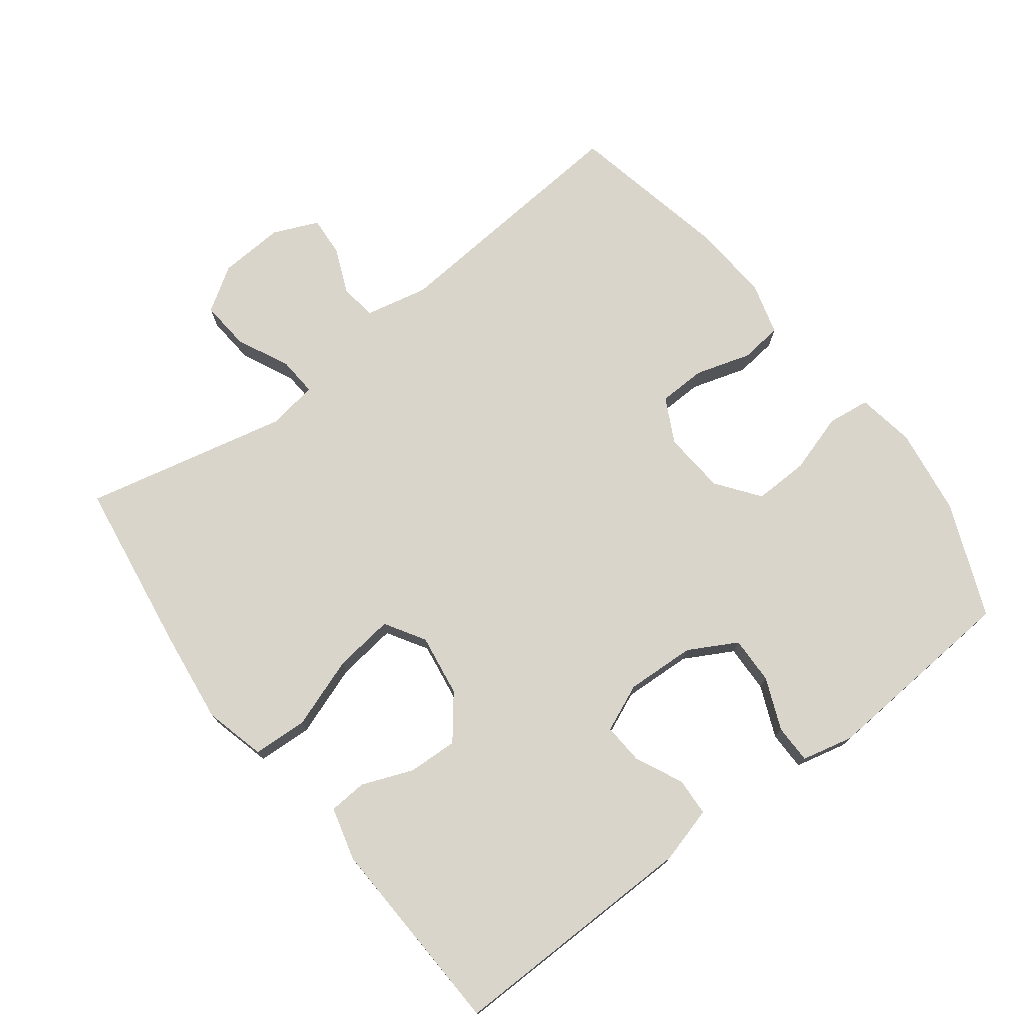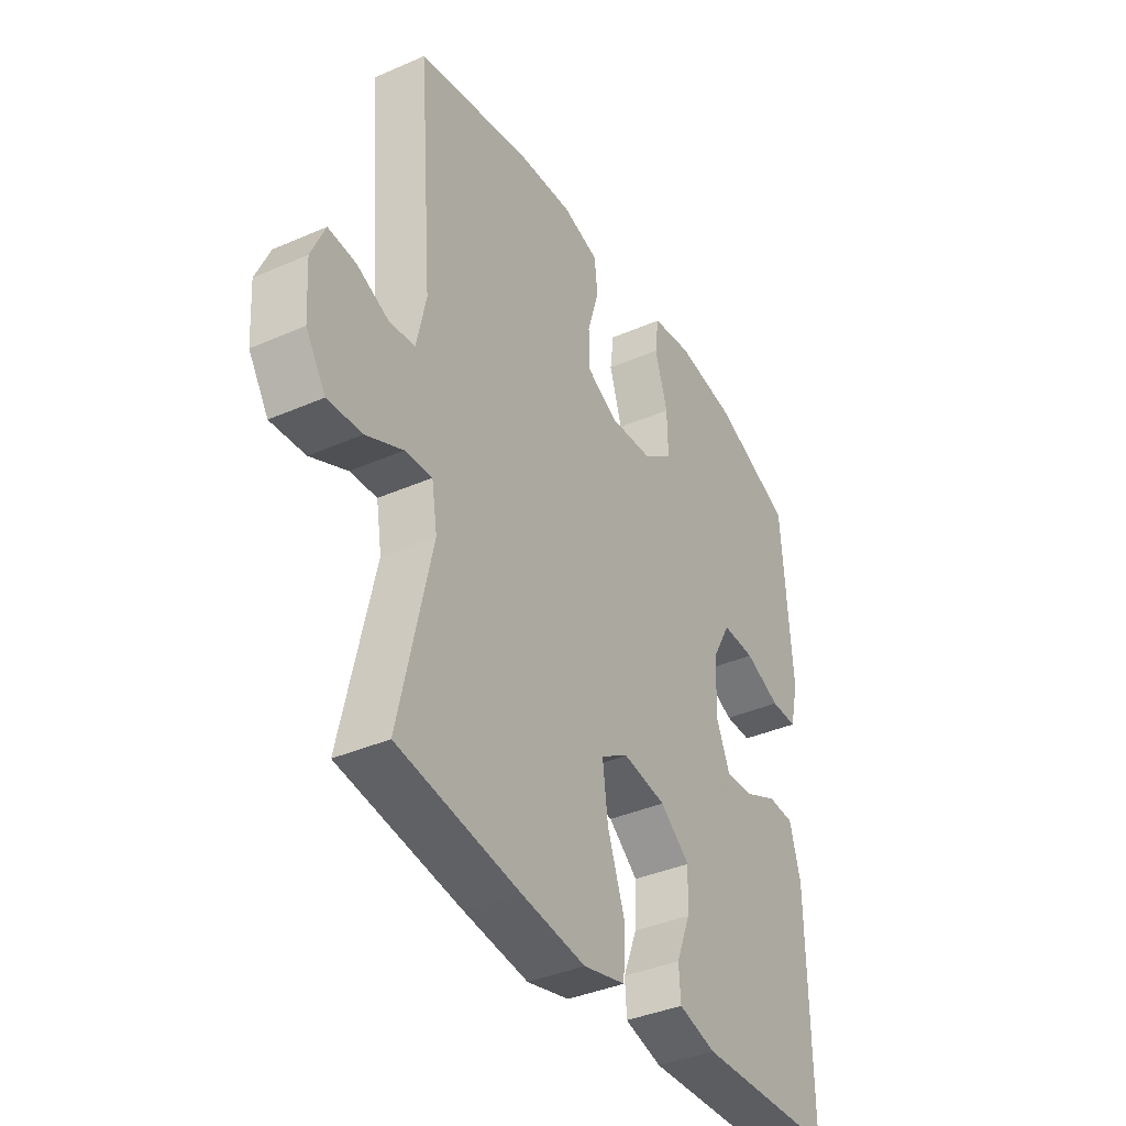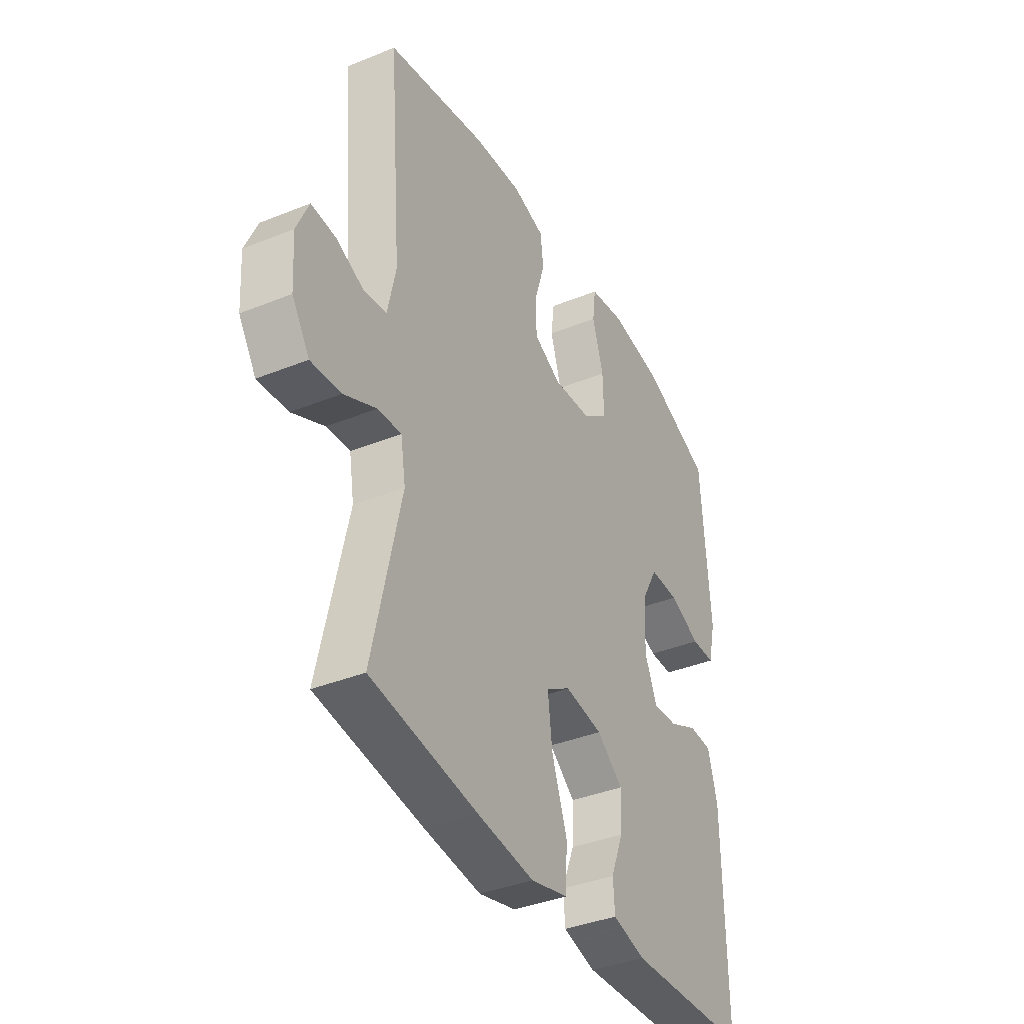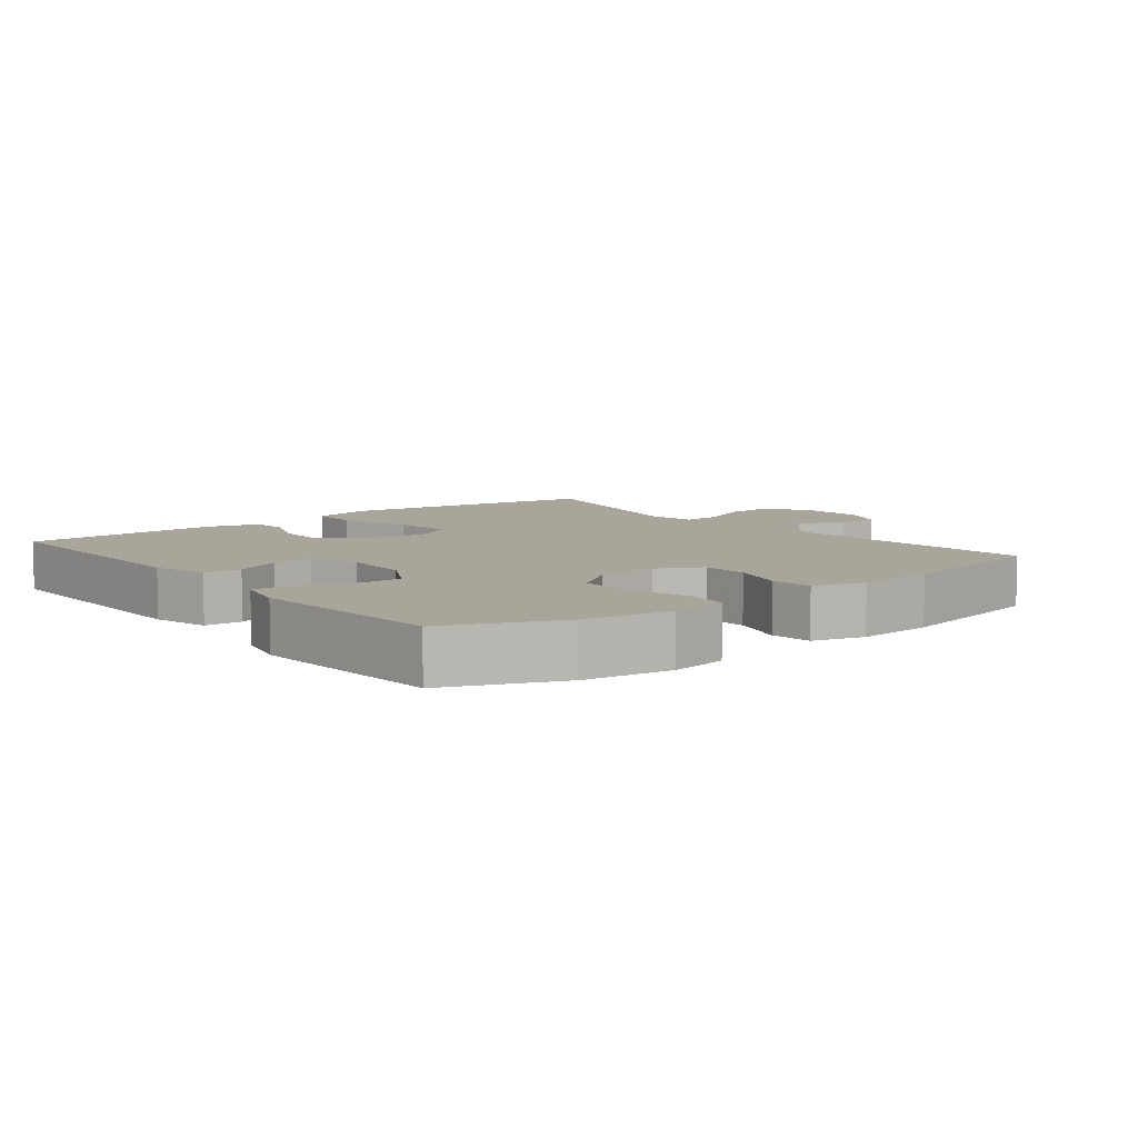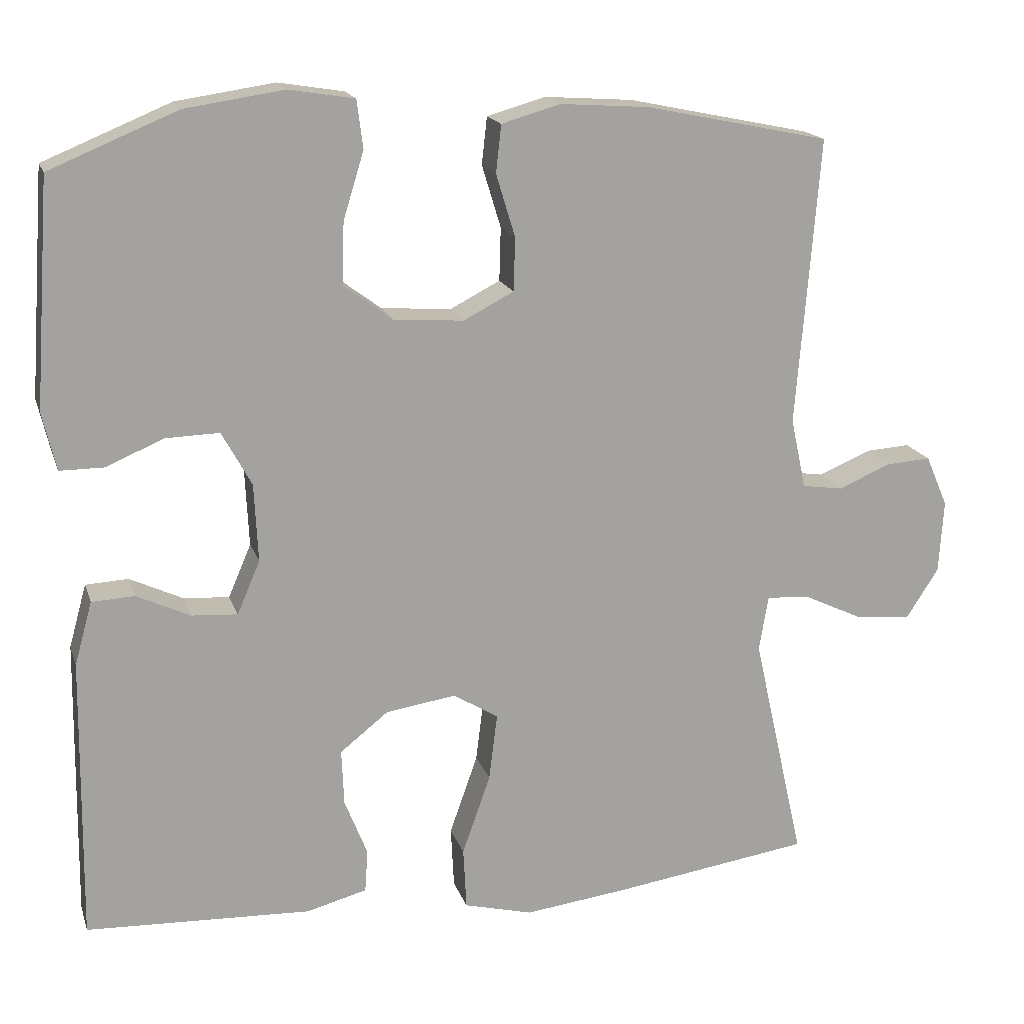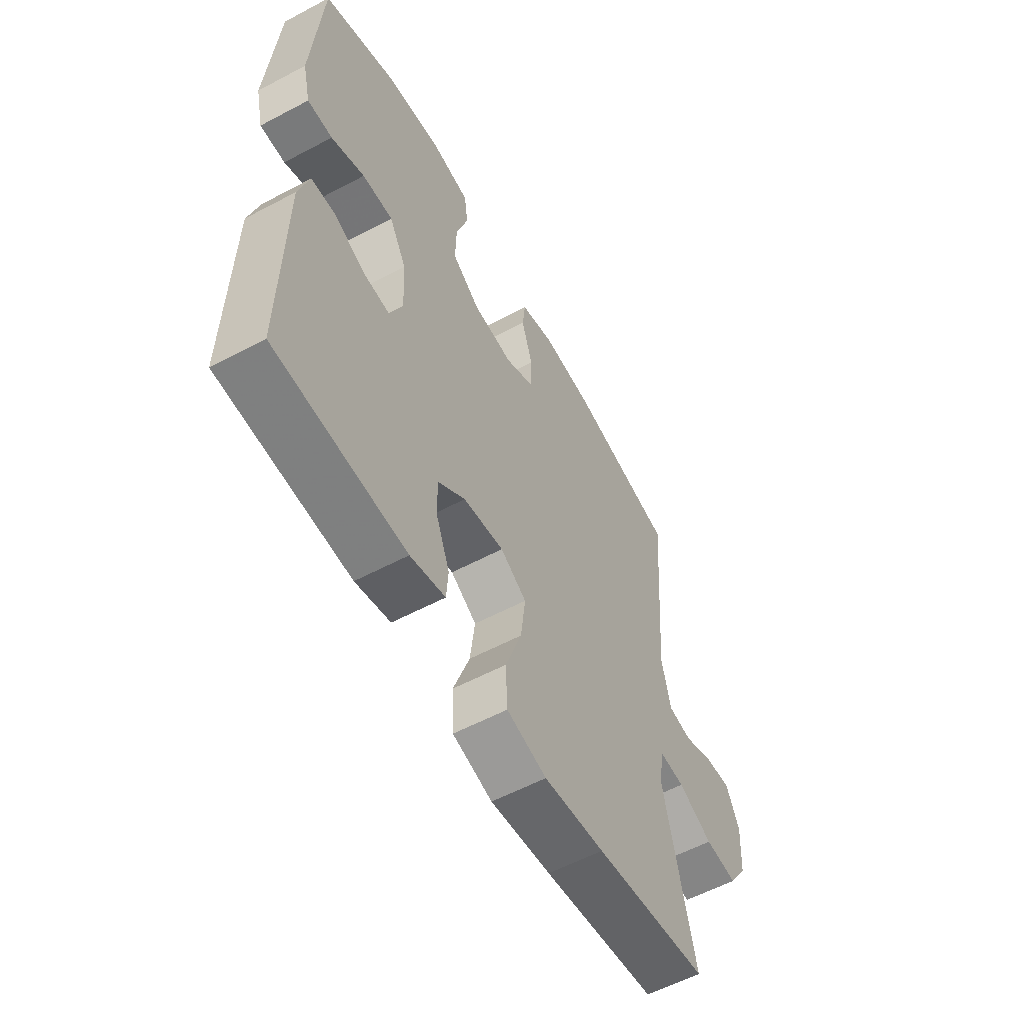
<metadata>
{"format":"obj","ext":"obj","renderer":"f3d","projection":"perspective","resolution":1024,"background":"white","views":[{"elev":74.7,"azim":-127.4,"up":"+Y"},{"elev":-38.3,"azim":118.9,"up":"+Z"},{"elev":-38.0,"azim":117.2,"up":"+Z"},{"elev":7.6,"azim":-38.3,"up":"+Y"},{"elev":17.2,"azim":-15.4,"up":"+Z"},{"elev":-58.0,"azim":-61.2,"up":"+Z"}]}
</metadata>
<code>
v -0.5 0.07 0.5
v -0.333 0.07 0.569
v -0.204 0.07 0.588
v -0.118 0.07 0.574
v -0.11 0.07 0.511
v -0.137 0.07 0.423
v -0.139 0.07 0.342
v -0.076 0.07 0.295
v 0.016 0.07 0.288
v 0.082 0.07 0.322
v 0.084 0.07 0.392
v 0.059 0.07 0.474
v 0.066 0.07 0.536
v 0.143 0.07 0.558
v 0.259 0.07 0.55
v 0.5 0.07 0.5
v 0.47 0.07 0.123
v 0.49 0.07 0.031
v 0.544 0.07 0.023
v 0.612 0.07 0.052
v 0.671 0.07 0.056
v 0.7 0.07 -0.011
v 0.694 0.07 -0.107
v 0.652 0.07 -0.172
v 0.579 0.07 -0.166
v 0.501 0.07 -0.129
v 0.444 0.07 -0.125
v 0.432 0.07 -0.198
v 0.5 0.07 -0.5
v 0.242 0.07 -0.538
v 0.105 0.07 -0.555
v 0.015 0.07 -0.532
v 0.011 0.07 -0.451
v 0.048 0.07 -0.346
v 0.059 0.07 -0.258
v 0 0.07 -0.222
v -0.092 0.07 -0.236
v -0.155 0.07 -0.286
v -0.152 0.07 -0.359
v -0.122 0.07 -0.435
v -0.126 0.07 -0.491
v -0.205 0.07 -0.512
v -0.5 0.07 -0.5
v -0.495 0.07 -0.129
v -0.472 0.07 -0.046
v -0.416 0.07 -0.043
v -0.346 0.07 -0.076
v -0.286 0.07 -0.08
v -0.256 0.07 -0.01
v -0.261 0.07 0.092
v -0.3 0.07 0.163
v -0.37 0.07 0.161
v -0.446 0.07 0.129
v -0.503 0.07 0.129
v -0.521 0.07 0.205
v -0.5 0 0.5
v -0.333 0 0.569
v -0.204 0 0.588
v -0.118 0 0.574
v -0.11 0 0.511
v -0.137 0 0.423
v -0.139 0 0.342
v -0.076 0 0.295
v 0.016 0 0.288
v 0.082 0 0.322
v 0.084 0 0.392
v 0.059 0 0.474
v 0.066 0 0.536
v 0.143 0 0.558
v 0.259 0 0.55
v 0.5 0 0.5
v 0.47 0 0.123
v 0.49 0 0.031
v 0.544 0 0.023
v 0.612 0 0.052
v 0.671 0 0.056
v 0.7 0 -0.011
v 0.694 0 -0.107
v 0.652 0 -0.172
v 0.579 0 -0.166
v 0.501 0 -0.129
v 0.444 0 -0.125
v 0.432 0 -0.198
v 0.5 0 -0.5
v 0.242 0 -0.538
v 0.105 0 -0.555
v 0.015 0 -0.532
v 0.011 0 -0.451
v 0.048 0 -0.346
v 0.059 0 -0.258
v 0 0 -0.222
v -0.092 0 -0.236
v -0.155 0 -0.286
v -0.152 0 -0.359
v -0.122 0 -0.435
v -0.126 0 -0.491
v -0.205 0 -0.512
v -0.5 0 -0.5
v -0.495 0 -0.129
v -0.472 0 -0.046
v -0.416 0 -0.043
v -0.346 0 -0.076
v -0.286 0 -0.08
v -0.256 0 -0.01
v -0.261 0 0.092
v -0.3 0 0.163
v -0.37 0 0.161
v -0.446 0 0.129
v -0.503 0 0.129
v -0.521 0 0.205
f 52 53 54 55
f 51 52 55 1
f 44 45 46 47
f 44 47 48
f 43 44 48
f 42 43 48
f 39 40 41 42
f 38 39 42 48
f 37 38 48 49
f 31 32 33 34
f 31 34 35
f 28 29 30 31
f 27 28 31 35
f 23 24 25 26
f 23 26 27
f 22 23 27
f 19 20 21 22
f 18 19 22 27
f 17 18 27 35
f 11 12 13 14
f 10 11 14 15
f 3 4 5 6
f 3 6 7
f 51 1 2 3
f 50 51 3 7
f 36 37 49 50
f 10 15 16 17
f 9 10 17 35
f 8 9 35 36
f 7 8 36 50
f 110 109 108 107
f 56 110 107 106
f 102 101 100 99
f 103 102 99
f 103 99 98
f 103 98 97
f 97 96 95 94
f 103 97 94 93
f 104 103 93 92
f 89 88 87 86
f 90 89 86
f 86 85 84 83
f 90 86 83 82
f 81 80 79 78
f 82 81 78
f 82 78 77
f 77 76 75 74
f 82 77 74 73
f 90 82 73 72
f 69 68 67 66
f 70 69 66 65
f 61 60 59 58
f 62 61 58
f 58 57 56 106
f 62 58 106 105
f 105 104 92 91
f 72 71 70 65
f 90 72 65 64
f 91 90 64 63
f 105 91 63 62
f 1 56 57 2
f 2 57 58 3
f 3 58 59 4
f 4 59 60 5
f 5 60 61 6
f 6 61 62 7
f 7 62 63 8
f 8 63 64 9
f 9 64 65 10
f 10 65 66 11
f 11 66 67 12
f 12 67 68 13
f 13 68 69 14
f 14 69 70 15
f 15 70 71 16
f 16 71 72 17
f 17 72 73 18
f 18 73 74 19
f 19 74 75 20
f 20 75 76 21
f 21 76 77 22
f 22 77 78 23
f 23 78 79 24
f 24 79 80 25
f 25 80 81 26
f 26 81 82 27
f 27 82 83 28
f 28 83 84 29
f 29 84 85 30
f 30 85 86 31
f 31 86 87 32
f 32 87 88 33
f 33 88 89 34
f 34 89 90 35
f 35 90 91 36
f 36 91 92 37
f 37 92 93 38
f 38 93 94 39
f 39 94 95 40
f 40 95 96 41
f 41 96 97 42
f 42 97 98 43
f 43 98 99 44
f 44 99 100 45
f 45 100 101 46
f 46 101 102 47
f 47 102 103 48
f 48 103 104 49
f 49 104 105 50
f 50 105 106 51
f 51 106 107 52
f 52 107 108 53
f 53 108 109 54
f 54 109 110 55
f 55 110 56 1

</code>
